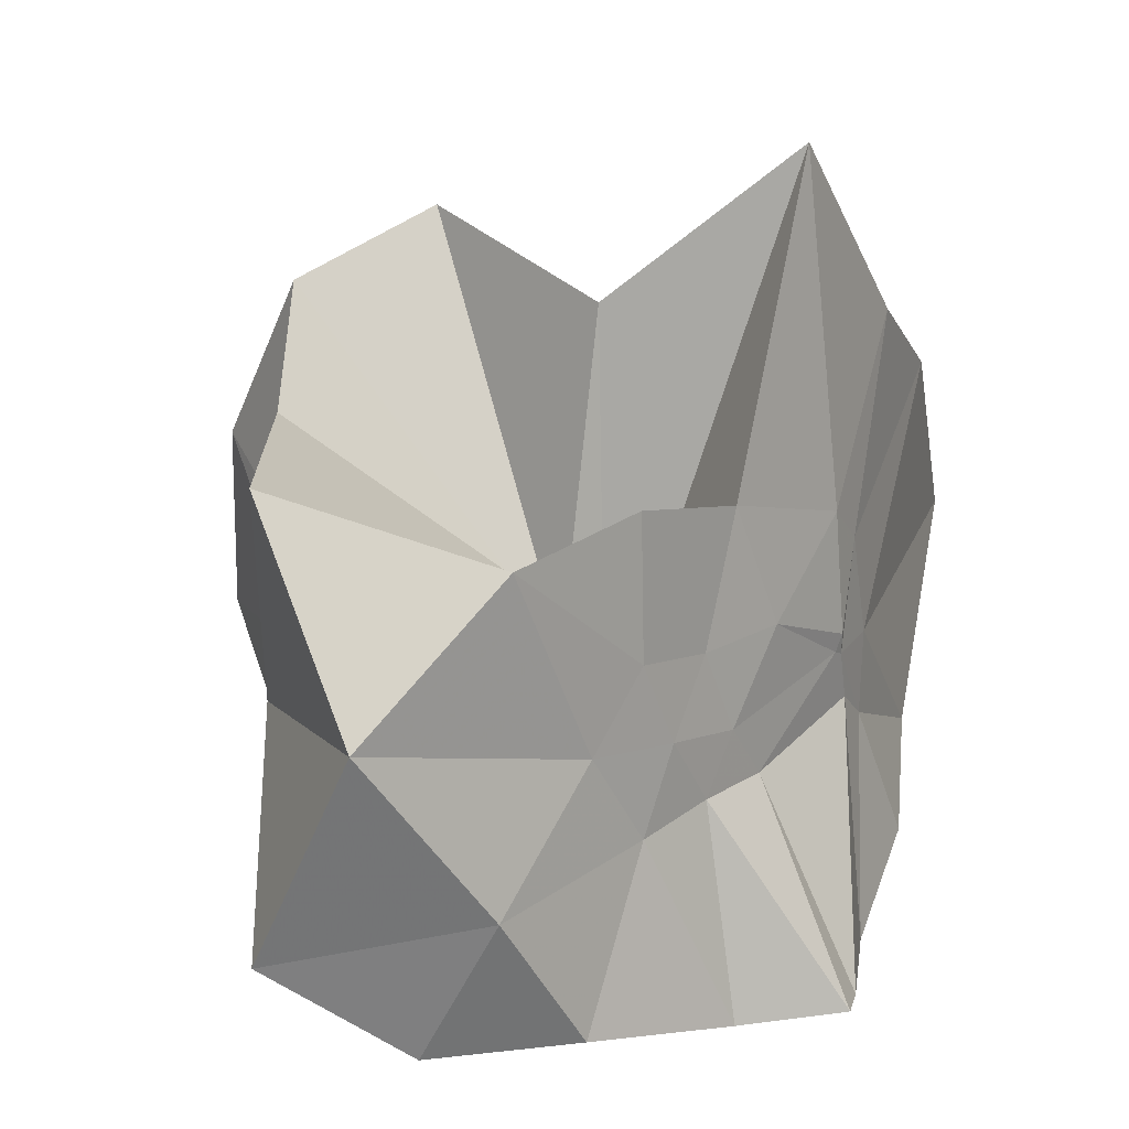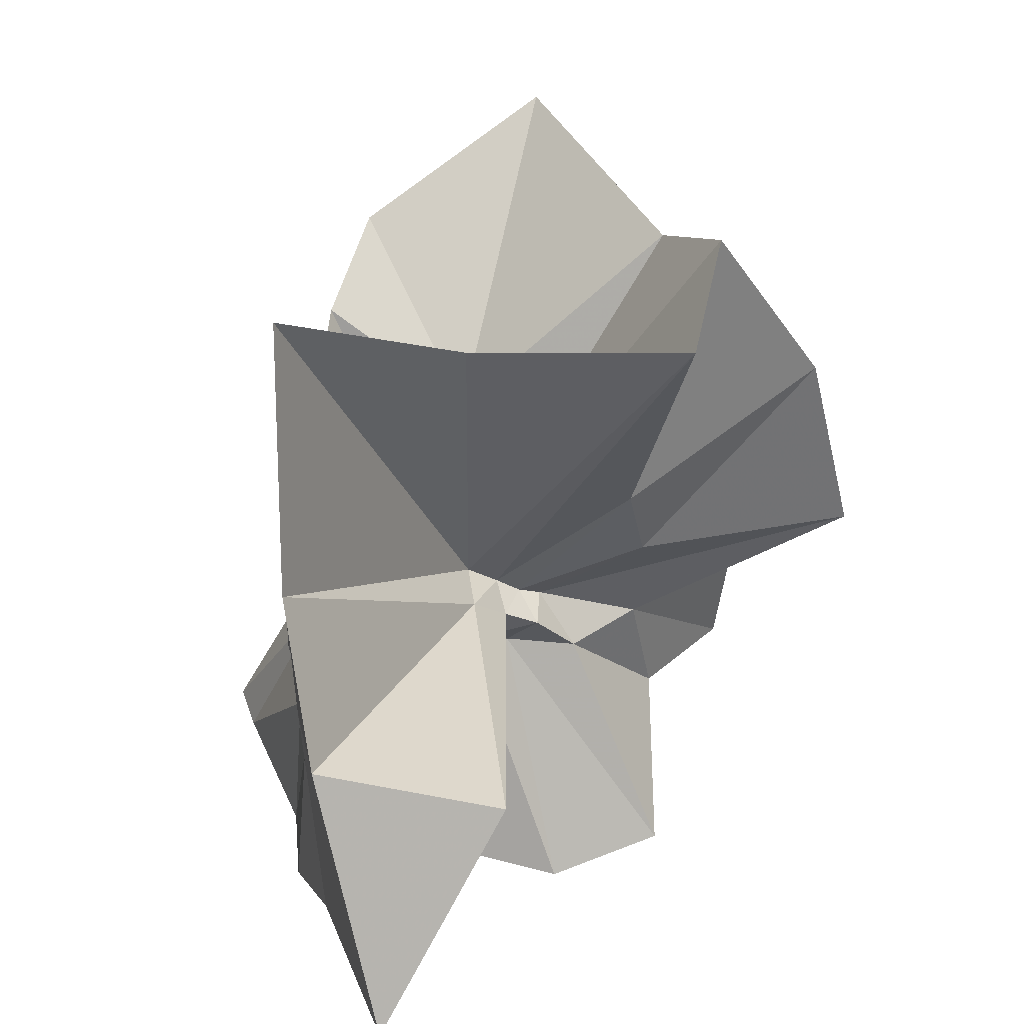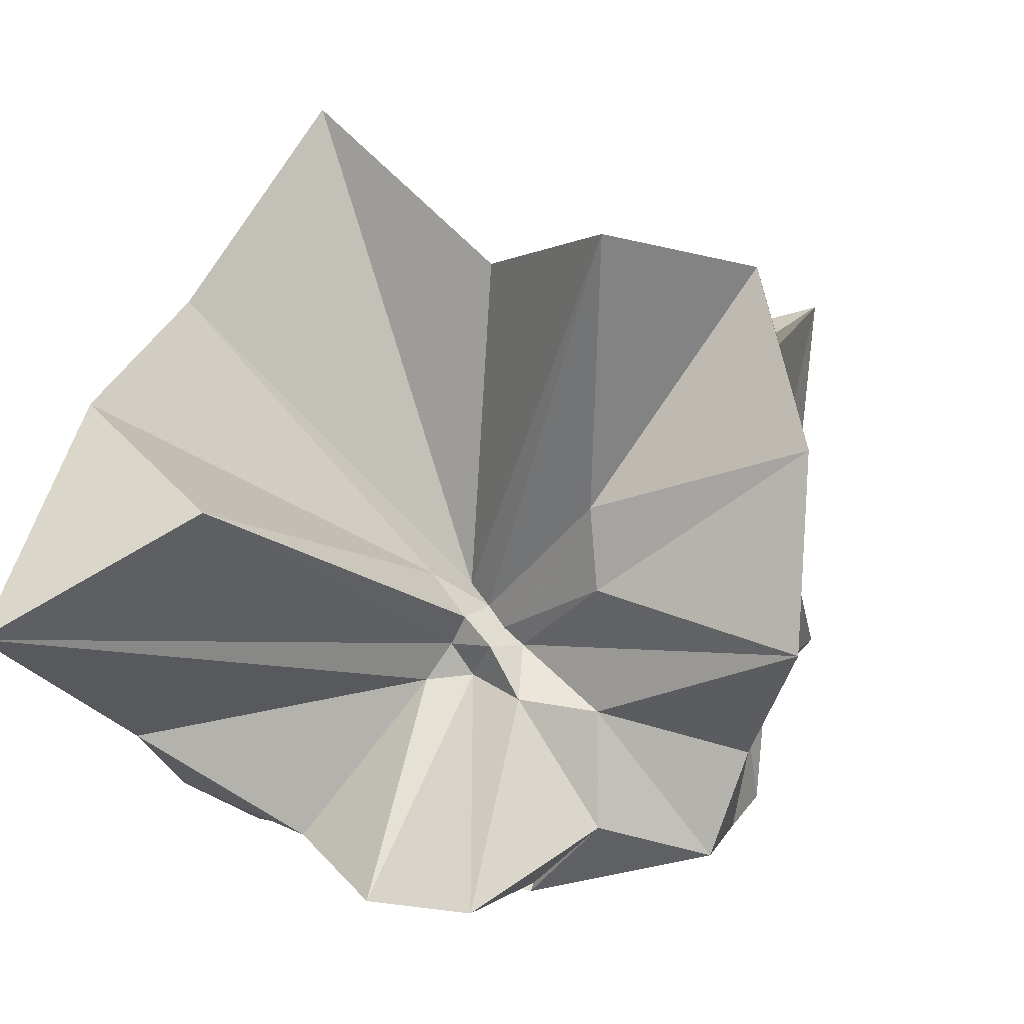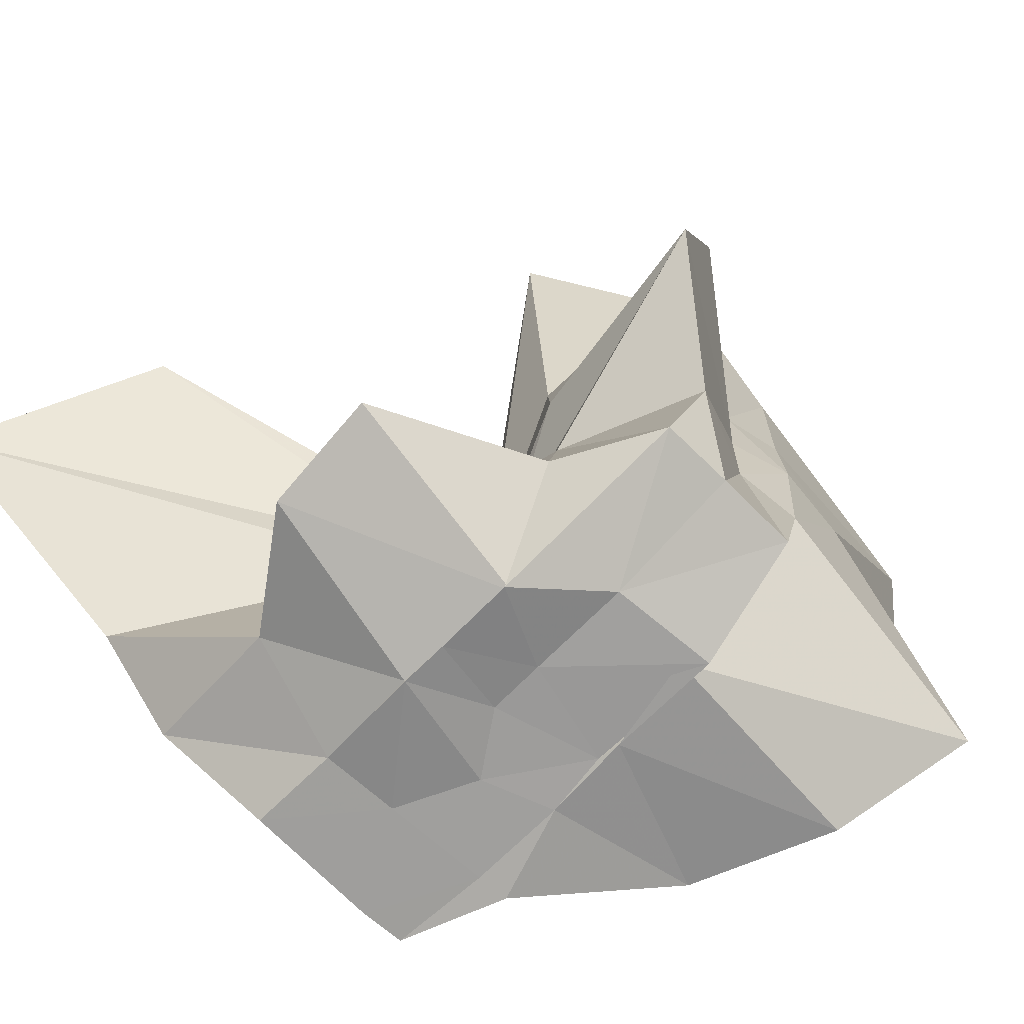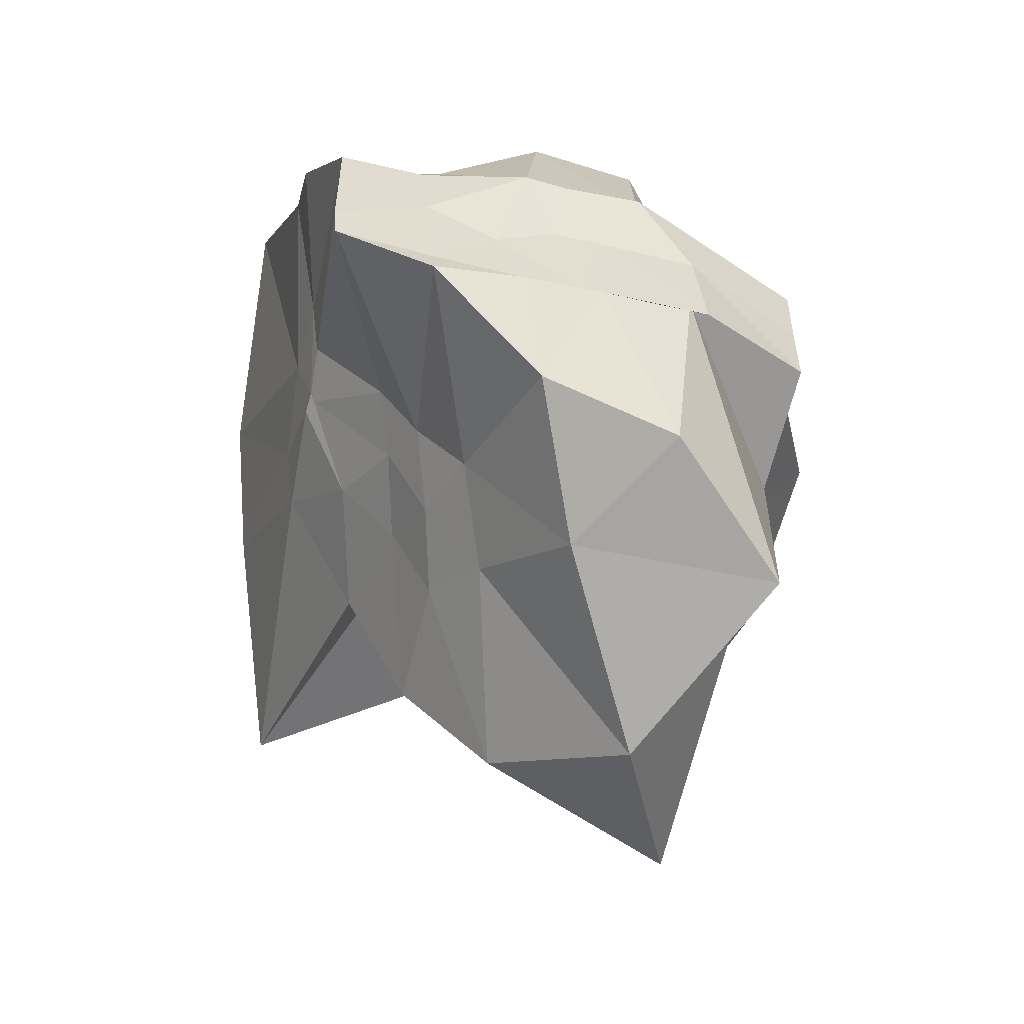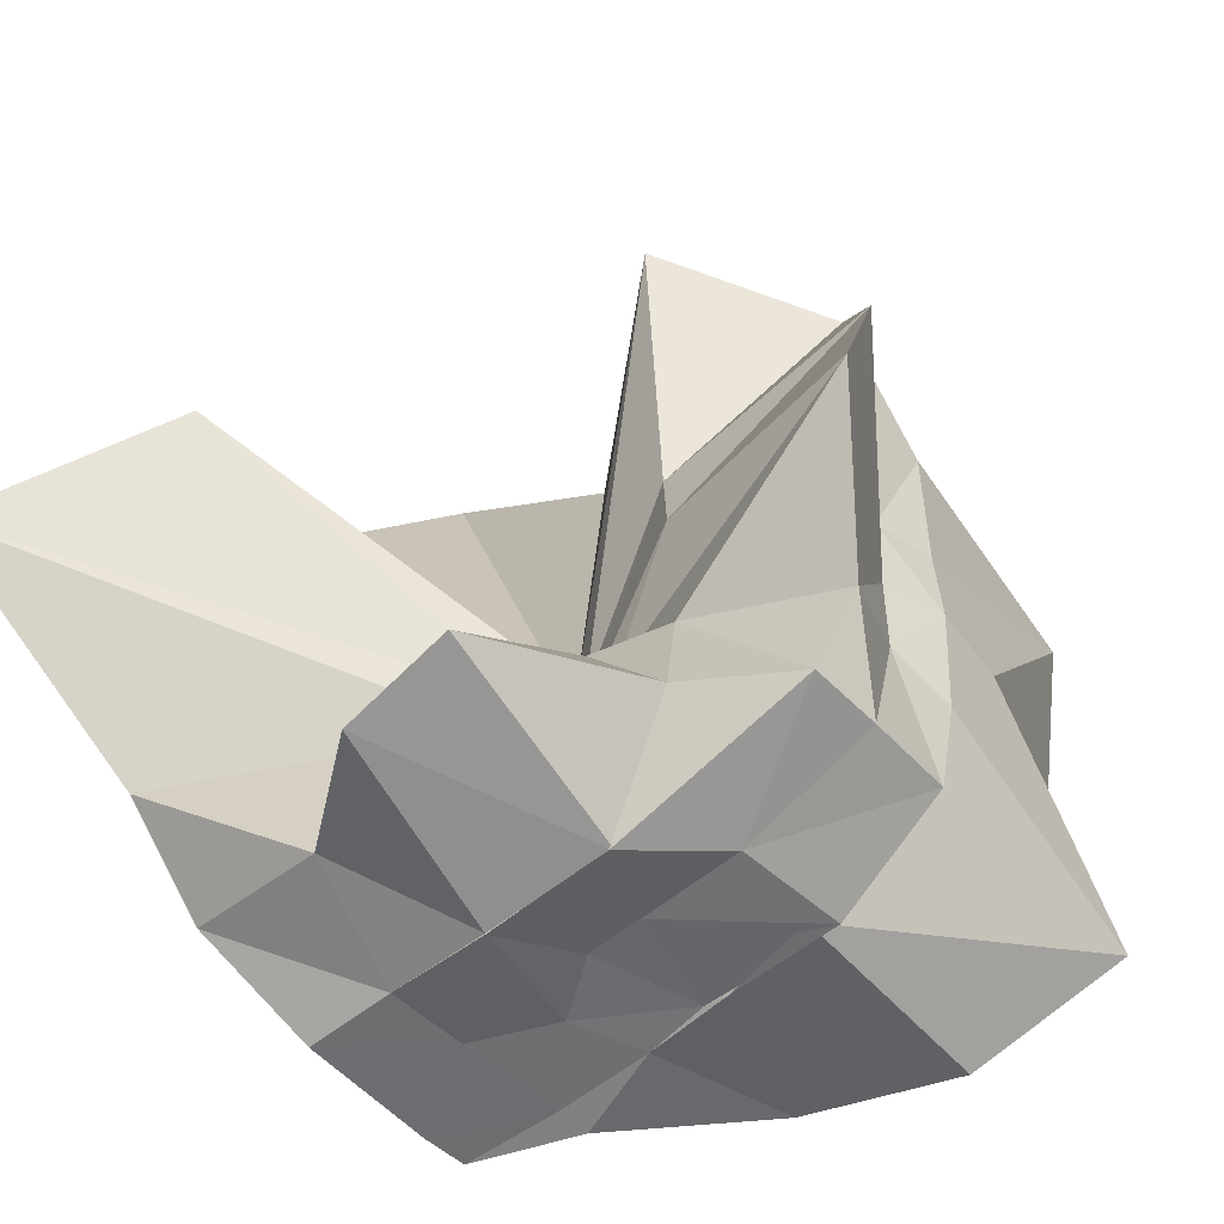
<metadata>
{"format":"obj","ext":"obj","renderer":"f3d","projection":"perspective","resolution":1024,"background":"white","views":[{"elev":13.8,"azim":7.6,"up":"+Z"},{"elev":55.7,"azim":155.9,"up":"+Z"},{"elev":17.5,"azim":-157.2,"up":"+Z"},{"elev":-70.9,"azim":-135.0,"up":"+Z"},{"elev":-56.1,"azim":165.9,"up":"+Y"},{"elev":-54.1,"azim":-138.3,"up":"+Z"}]}
</metadata>
<code>
v -0.6092 -0.08316 0.2614
v -0.5936 -0.08311 -0.3567
v -0.3881 -0.03492 -0.04865
v -0.3803 0.000523 0.03503
v -0.3256 0.2217 0.1624
v -0.483 0.2908 0.09365
v -0.6136 -0.003352 -0.08641
v -0.643 -0.03553 -0.1043
v -0.7614 0.01021 -0.03402
v -0.9619 -0.02202 0.1231
v -0.8638 -0.1386 0.02355
v -0.876 -0.1995 0.02768
v -0.8432 -0.4381 0.1622
v -0.6375 -0.4109 0.09379
v -0.5459 -0.2828 -0.0154
v -0.5003 -0.2045 -0.02458
v -0.443 -0.1289 -0.01638
v -0.3892 -0.02728 -0.06972
v -0.3705 0.03291 -0.06274
v -0.3085 0.4013 -0.0168
v -0.5977 -0.00503 -0.1179
v -0.6452 0.006257 -0.1103
v -0.6651 -0.03228 -0.1187
v -0.9787 0.04748 -0.058
v -0.864 -0.1382 -0.0634
v -0.8804 -0.2002 -0.05846
v -0.8729 -0.2748 -0.06155
v -0.7513 -0.5109 -0.03306
v -0.5841 -0.3261 -0.08621
v -0.523 -0.2483 -0.09339
v -0.4777 -0.1727 -0.1024
v -0.3941 -0.03777 -0.06555
v -0.3732 0.0312 -0.1429
v -0.3341 0.1789 -0.1917
v -0.5772 0.01202 -0.1542
v -0.6185 -0.01214 -0.1511
v -0.6819 0.0193 -0.1575
v -0.7601 0.002026 -0.1649
v -0.9041 -0.04382 -0.2031
v -0.8619 -0.1412 -0.145
v -0.8736 -0.2004 -0.1764
v -0.8465 -0.4602 -0.2334
v -0.6485 -0.4199 -0.2009
v -0.5461 -0.2725 -0.1737
v -0.498 -0.2028 -0.1581
v -0.4565 -0.1335 -0.1538
v -0.3856 -0.008324 -0.1158
v -0.333 0.09017 -0.2779
v -0.4771 0.1001 -0.3078
v -0.5878 0.1808 -0.3253
v -0.7025 0.1888 -0.3133
v -0.7719 0.02735 -0.2788
v -0.8756 -0.01752 -0.3092
v -0.8759 -0.08878 -0.3064
v -0.8757 -0.1697 -0.3065
v -0.7396 -0.1685 -0.3574
v -0.7211 -0.3974 -0.3333
v -0.5863 -0.3414 -0.3334
v -0.4689 -0.2221 -0.3618
v -0.3681 -0.1856 -0.3574
v -0.3647 -0.1432 -0.3578
v -0.3648 -0.0116 -0.3555
v -0.3954 -0.04455 0.06896
v -0.3572 0.08358 0.2355
v -0.5785 -0.003128 -0.04462
v -0.622 -0.04534 -0.08686
v -0.7495 -0.0005055 0.04629
v -0.8823 -0.09646 0.2783
v -0.8757 -0.2 0.1774
v -0.6497 -0.1932 0.02212
v -0.5476 -0.2911 0.1199
v -0.4773 -0.1732 0.1004
v -0.4256 -0.08008 0.405
v -0.5963 -0.06003 -0.07097
v -0.7782 0.05155 0.3302
v -0.6402 -0.1018 -0.05174
v -0.602 -0.08498 -0.1419
v -0.4533 -0.01225 -0.3563
v -0.5615 -0.003619 -0.3753
v -0.6863 -0.01156 -0.372
v -0.6863 -0.003074 -0.3778
v -0.7482 -0.08268 -0.3565
v -0.7577 -0.1871 -0.3577
v -0.6461 -0.1871 -0.3564
v -0.5604 -0.1924 -0.3562
v -0.465 -0.1918 -0.3571
v -0.4587 -0.08732 -0.3578
v -0.5617 -0.003992 -0.3766
v -0.6077 -0.004731 -0.3748
v -0.648 -0.08247 -0.3576
v -0.6234 -0.1849 -0.3541
v -0.5345 -0.124 -0.3565
f 3 18 4
f 4 18 19
f 4 19 5
f 5 19 20
f 5 20 6
f 6 20 21
f 6 21 7
f 7 21 22
f 7 22 8
f 8 22 23
f 8 23 9
f 9 23 24
f 9 24 10
f 10 24 25
f 10 25 11
f 11 25 26
f 11 26 12
f 12 26 27
f 12 27 13
f 13 27 28
f 13 28 14
f 14 28 29
f 14 29 15
f 15 29 30
f 15 30 16
f 16 30 31
f 16 31 17
f 17 31 32
f 17 32 3
f 3 32 18
f 18 33 19
f 19 33 34
f 19 34 20
f 20 34 35
f 20 35 21
f 21 35 36
f 21 36 22
f 22 36 37
f 22 37 23
f 23 37 38
f 23 38 24
f 24 38 39
f 24 39 25
f 25 39 40
f 25 40 26
f 26 40 41
f 26 41 27
f 27 41 42
f 27 42 28
f 28 42 43
f 28 43 29
f 29 43 44
f 29 44 30
f 30 44 45
f 30 45 31
f 31 45 46
f 31 46 32
f 32 46 47
f 32 47 18
f 18 47 33
f 33 48 34
f 34 48 49
f 34 49 35
f 35 49 50
f 35 50 36
f 36 50 51
f 36 51 37
f 37 51 52
f 37 52 38
f 38 52 53
f 38 53 39
f 39 53 54
f 39 54 40
f 40 54 55
f 40 55 41
f 41 55 56
f 41 56 42
f 42 56 57
f 42 57 43
f 43 57 58
f 43 58 44
f 44 58 59
f 44 59 45
f 45 59 60
f 45 60 46
f 46 60 61
f 46 61 47
f 47 61 62
f 47 62 33
f 33 62 48
f 63 64 73
f 64 74 73
f 64 65 74
f 65 66 74
f 66 75 74
f 66 67 75
f 67 68 75
f 68 76 75
f 68 69 76
f 69 70 76
f 70 77 76
f 70 71 77
f 71 72 77
f 72 73 77
f 72 63 73
f 78 88 79
f 79 88 89
f 79 89 80
f 80 89 81
f 81 89 90
f 81 90 82
f 82 90 83
f 83 90 91
f 83 91 84
f 84 91 85
f 85 91 92
f 85 92 86
f 86 92 87
f 87 92 88
f 87 88 78
f 3 4 63
f 63 4 64
f 4 5 64
f 64 5 65
f 5 6 65
f 6 7 65
f 65 7 66
f 7 8 66
f 66 8 67
f 8 9 67
f 9 10 67
f 67 10 68
f 10 11 68
f 68 11 69
f 11 12 69
f 12 13 69
f 69 13 70
f 13 14 70
f 70 14 71
f 14 15 71
f 15 16 71
f 71 16 72
f 16 17 72
f 72 17 63
f 17 3 63
f 48 78 49
f 49 78 79
f 49 79 50
f 50 79 80
f 50 80 51
f 51 80 52
f 52 80 81
f 52 81 53
f 53 81 82
f 53 82 54
f 54 82 55
f 55 82 83
f 55 83 56
f 56 83 84
f 56 84 57
f 57 84 58
f 58 84 85
f 58 85 59
f 59 85 86
f 59 86 60
f 60 86 61
f 61 86 87
f 61 87 62
f 62 87 78
f 62 78 48
f 73 74 1
f 74 75 1
f 75 76 1
f 76 77 1
f 77 73 1
f 89 88 2
f 90 89 2
f 91 90 2
f 92 91 2
f 88 92 2

</code>
